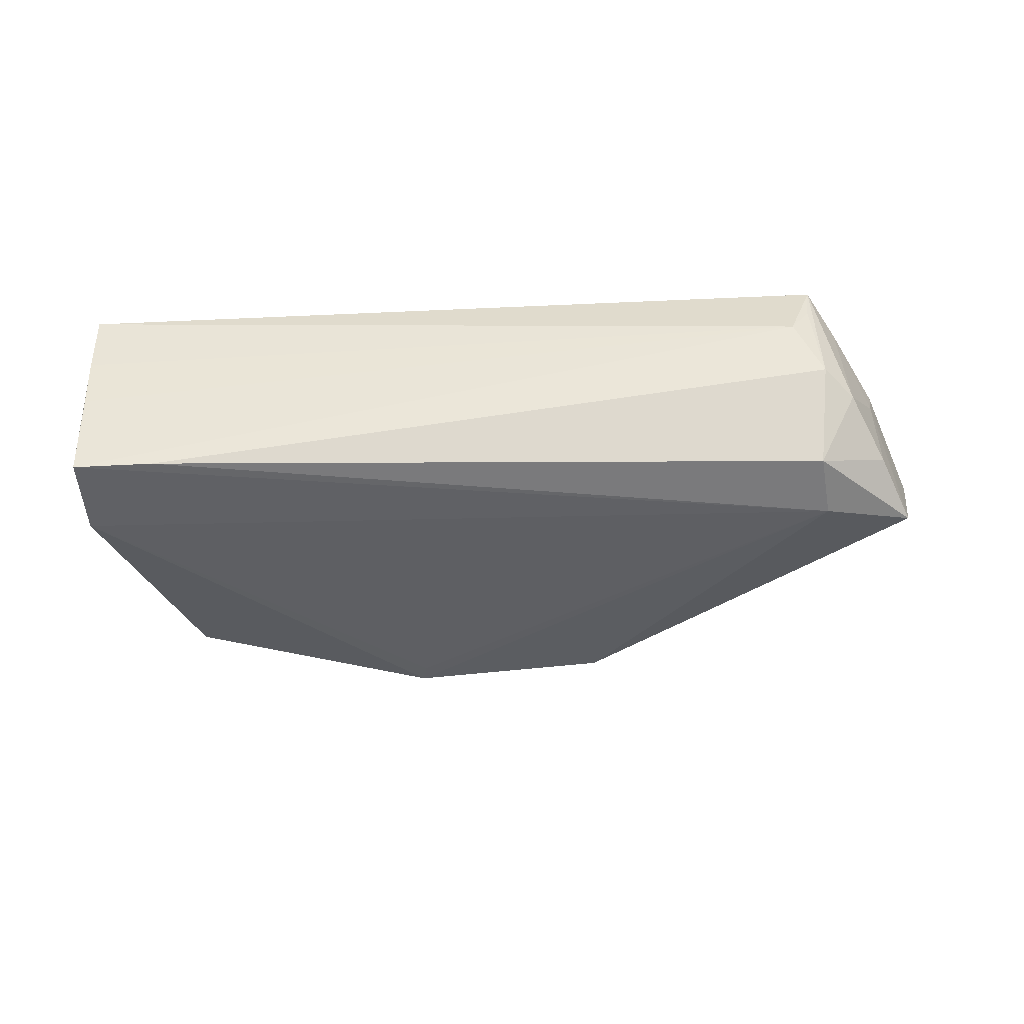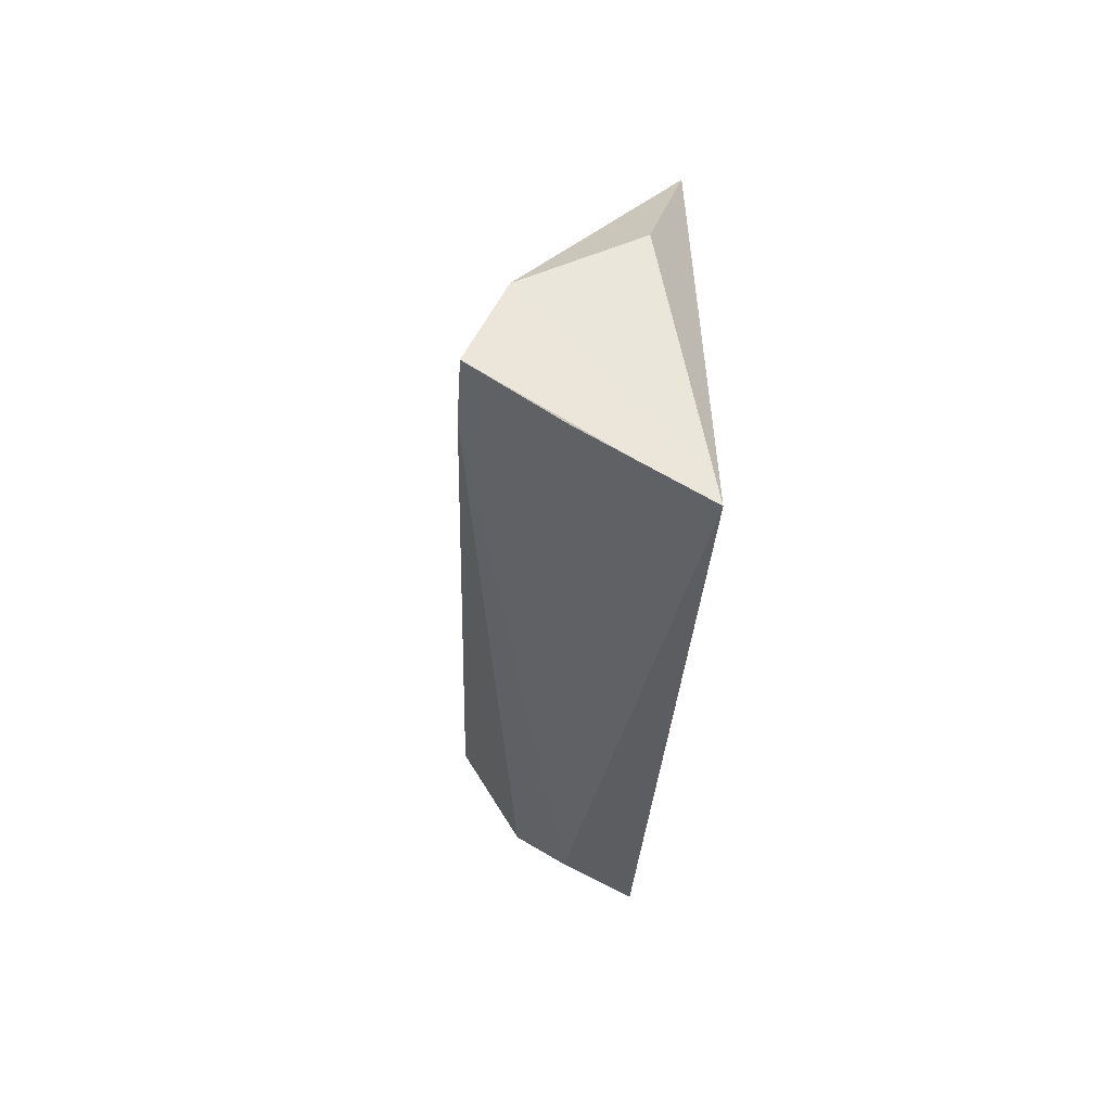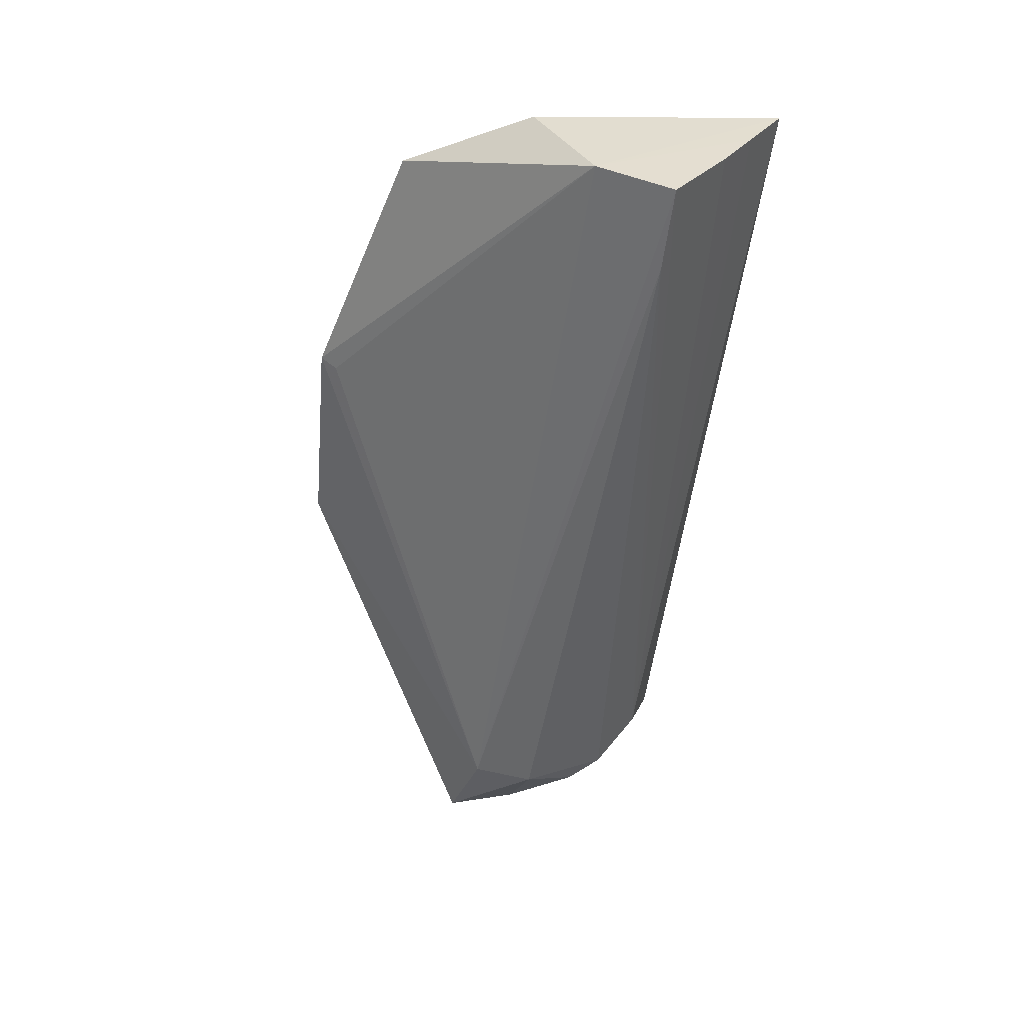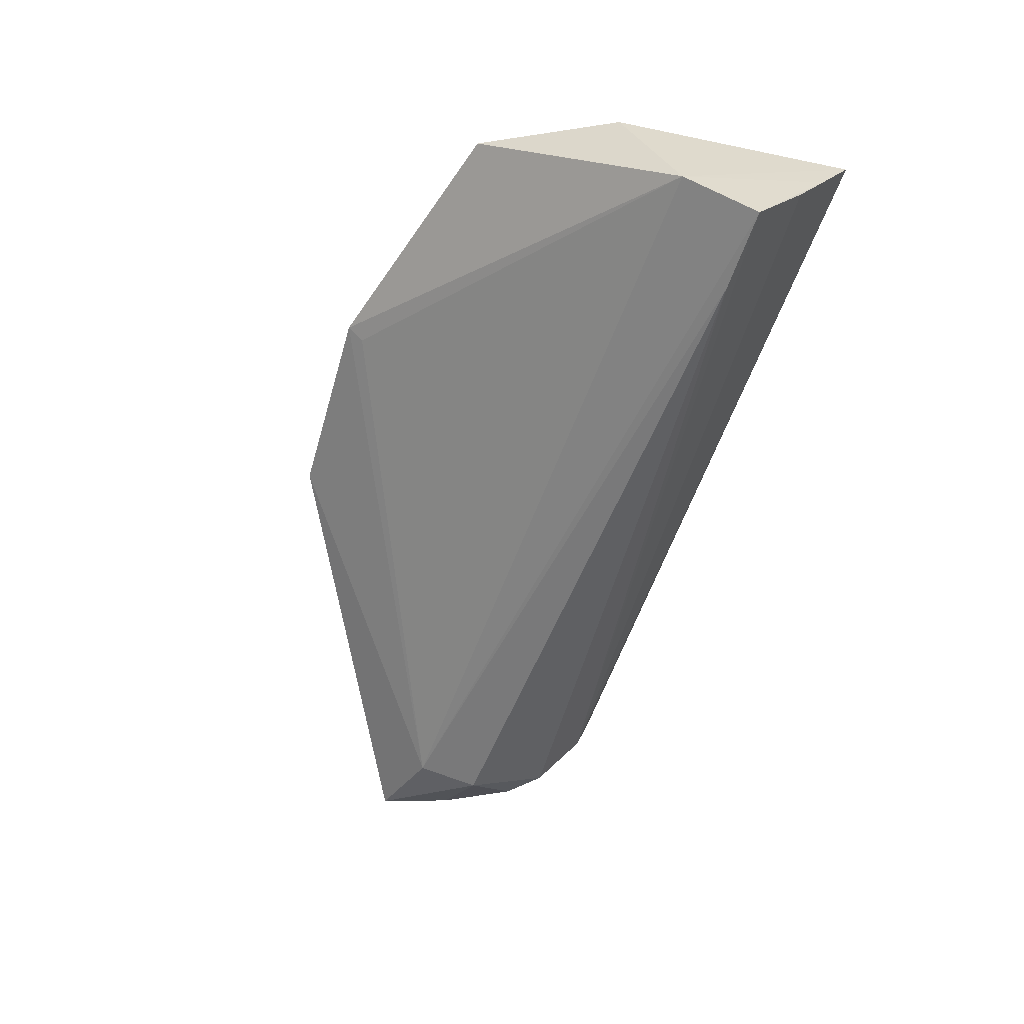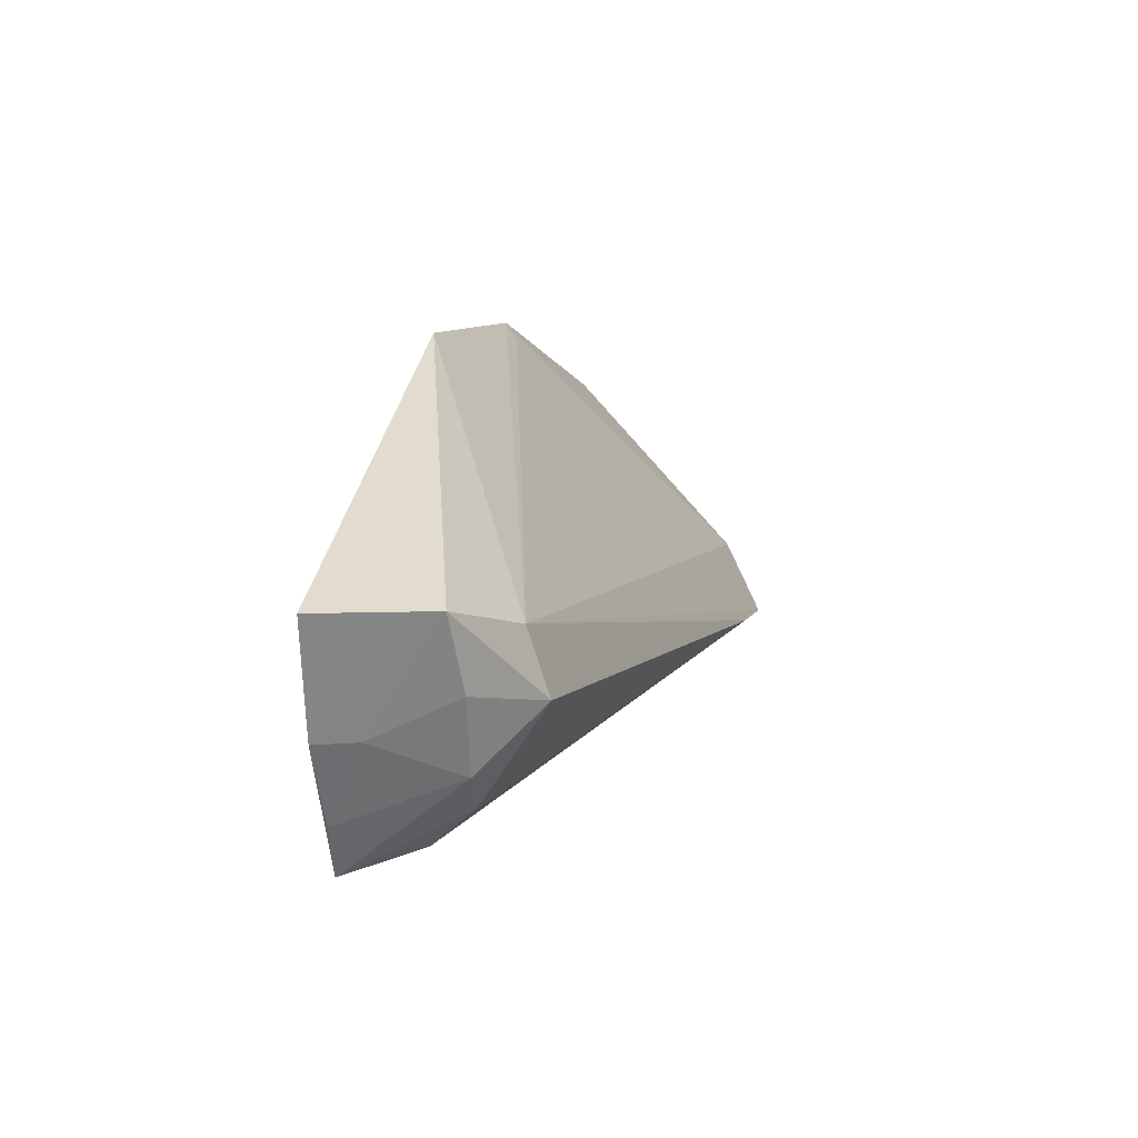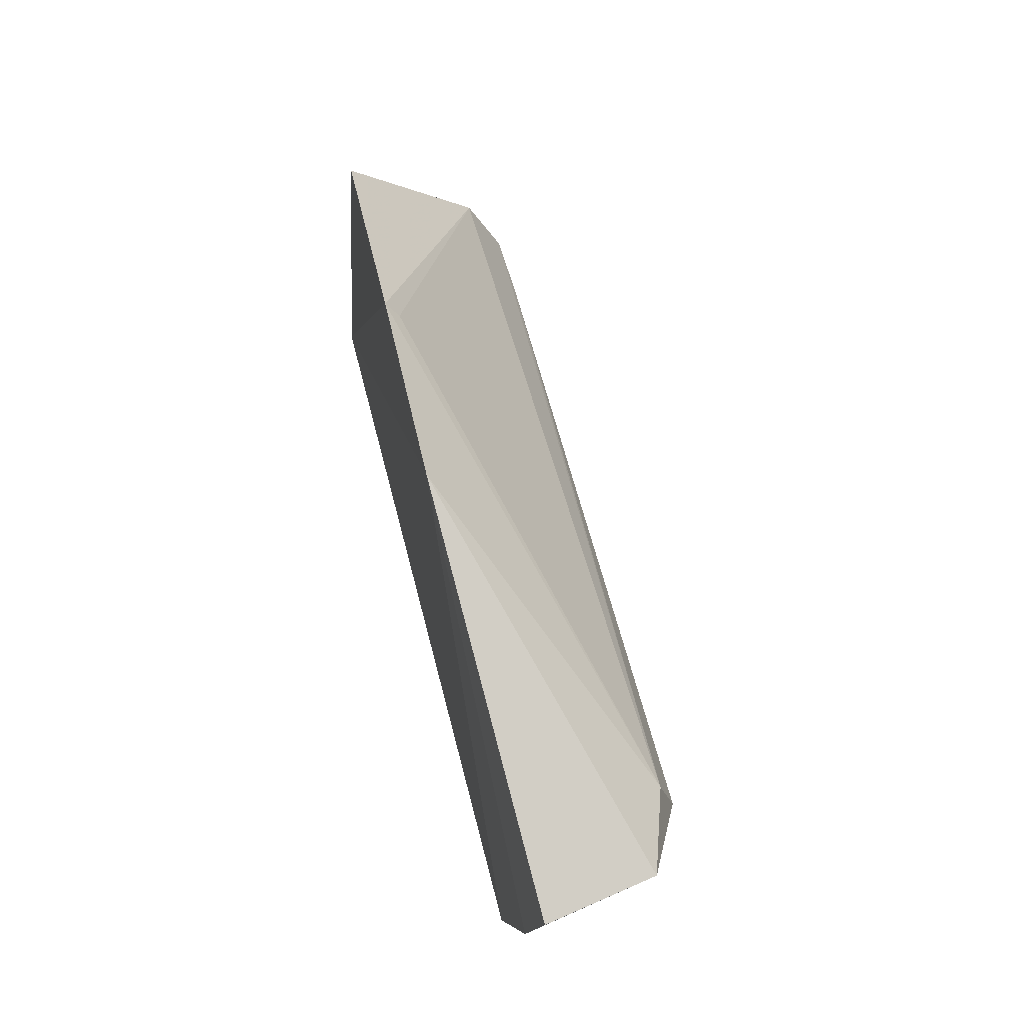
<metadata>
{"format":"obj","ext":"obj","renderer":"f3d","projection":"perspective","resolution":1024,"background":"white","views":[{"elev":-74.9,"azim":-176.4,"up":"+Y"},{"elev":-30.8,"azim":86.0,"up":"+Z"},{"elev":-54.3,"azim":84.0,"up":"+Y"},{"elev":-57.2,"azim":72.9,"up":"+Y"},{"elev":8.0,"azim":-75.3,"up":"+Z"},{"elev":56.0,"azim":-104.7,"up":"+Z"}]}
</metadata>
<code>
v -0.1592 -0.1729 -0.01474
v -0.4895 -0.1032 0.03263
v -0.1591 -0.1031 -0.05844
v -0.3551 -0.09812 0.1038
v -0.4487 -0.1556 0.02547
v -0.4512 -0.09822 -0.05168
v -0.189 -0.1062 0.07853
v -0.2824 -0.1053 0.0991
v -0.4828 -0.1432 0.03386
v -0.4758 -0.1004 -0.00669
v -0.4411 -0.1241 -0.0432
v -0.1608 -0.12 0.03282
v -0.2807 -0.1008 0.1053
v -0.1594 -0.1597 0.01222
v -0.4613 -0.143 -0.01687
v -0.1594 -0.1435 -0.03424
v -0.159 -0.1252 -0.0454
v -0.4613 -0.1001 -0.03402
v -0.4726 -0.1453 0.008646
v -0.451 -0.1414 -0.0284
v -0.4735 -0.1152 -0.005611
v -0.446 -0.1624 0.003312
v -0.449 -0.1115 -0.04596
v -0.189 -0.1727 -0.01424
f 6 4 3
f 9 5 4
f 9 4 2
f 10 2 4
f 10 4 6
f 10 9 2
f 11 6 3
f 12 3 7
f 13 7 3
f 13 3 4
f 13 4 5
f 13 5 8
f 14 8 5
f 14 5 1
f 14 13 8
f 14 7 13
f 14 12 7
f 14 3 12
f 16 1 11
f 17 14 1
f 17 3 14
f 17 1 16
f 17 16 11
f 17 11 3
f 18 10 6
f 18 6 15
f 20 15 6
f 21 18 15
f 21 10 18
f 21 15 19
f 21 19 9
f 21 9 10
f 22 19 15
f 22 5 9
f 22 9 19
f 22 15 20
f 23 20 6
f 23 6 11
f 23 11 20
f 24 20 11
f 24 11 1
f 24 22 20
f 24 1 5
f 24 5 22

</code>
